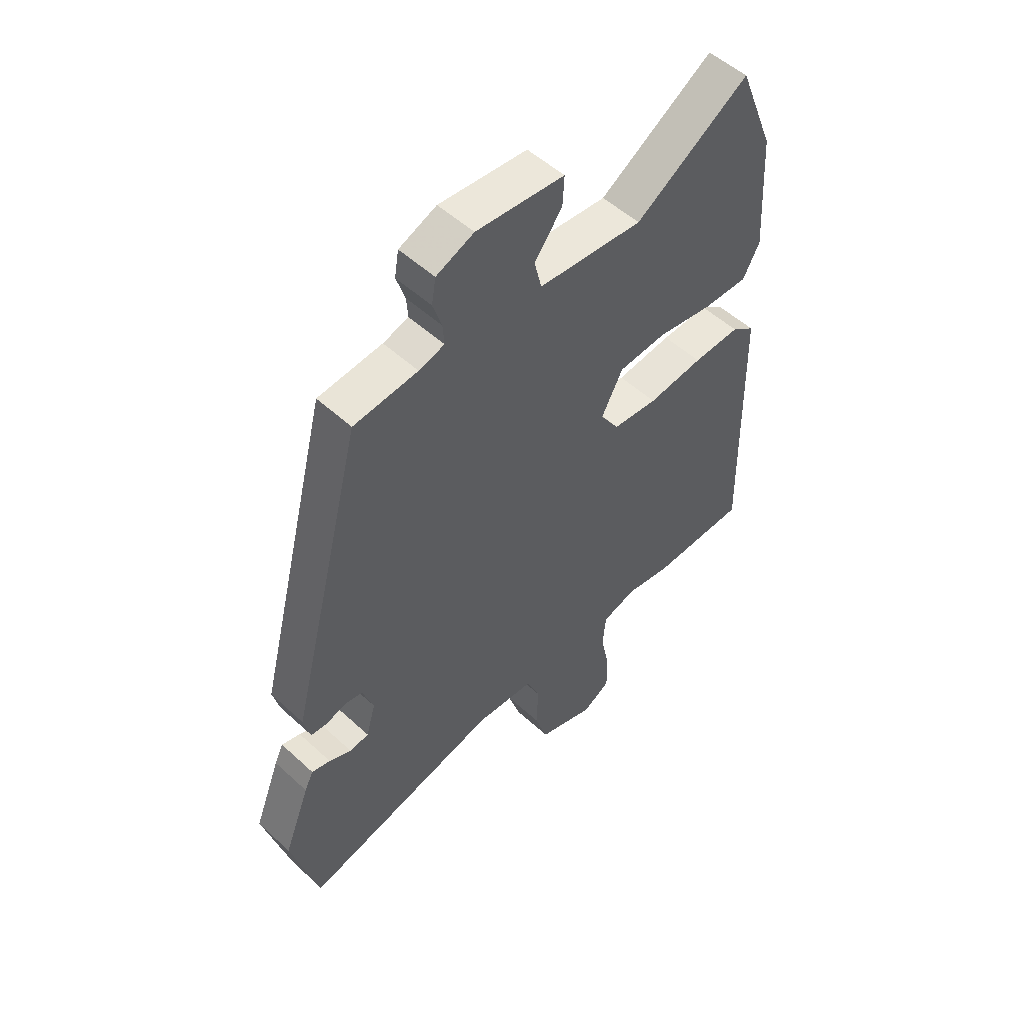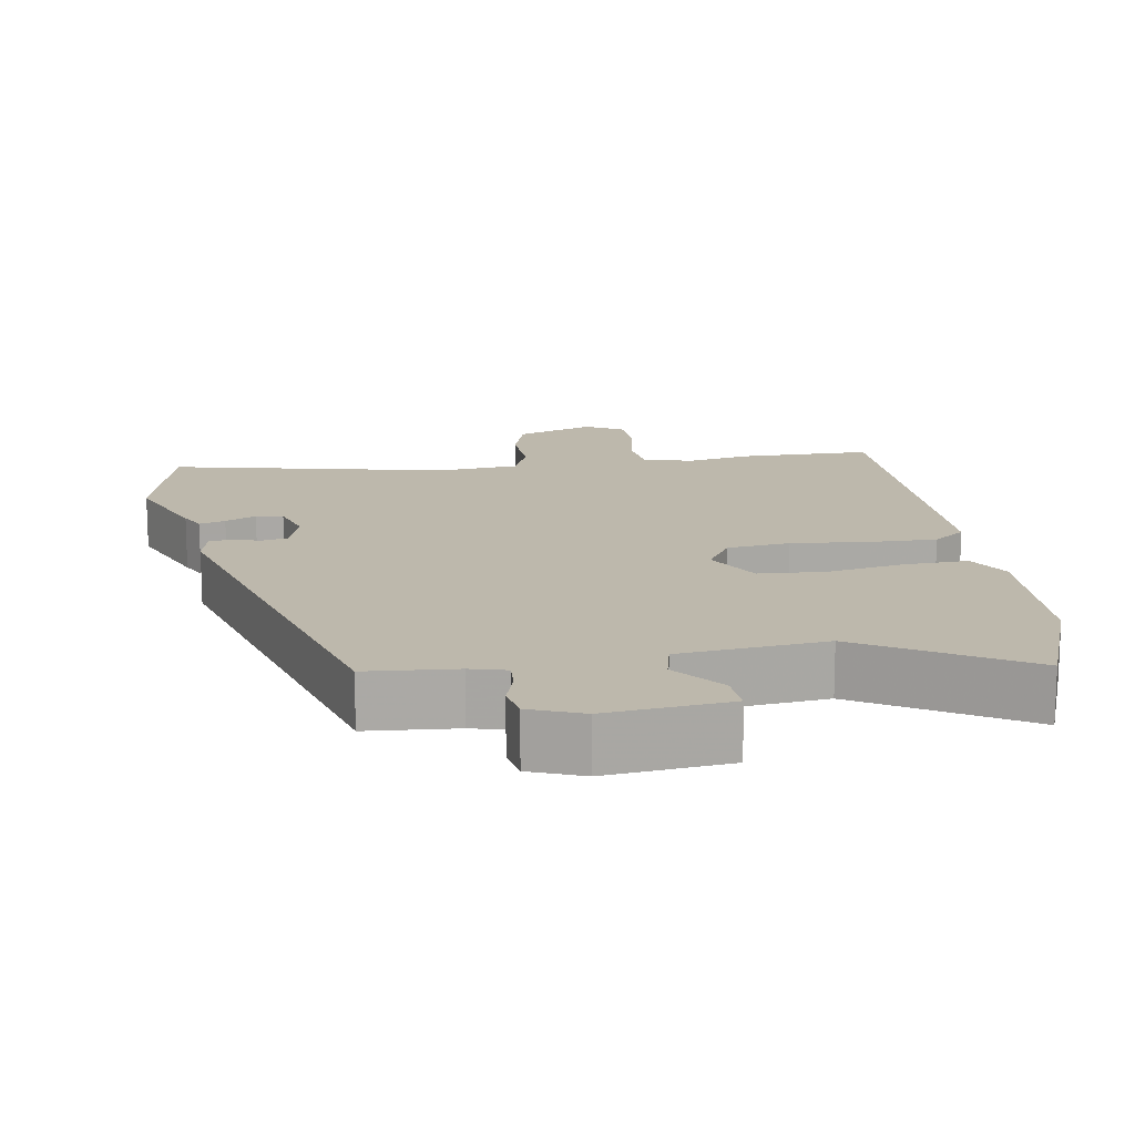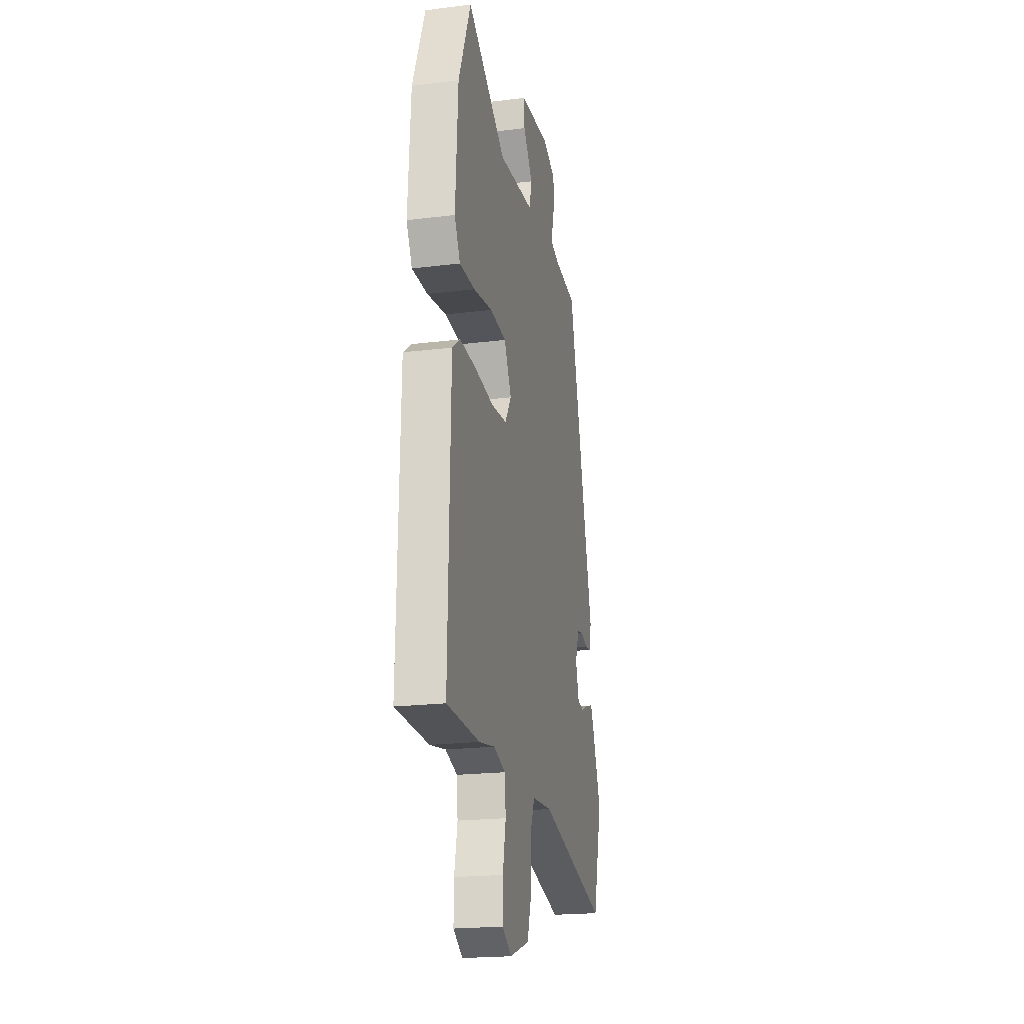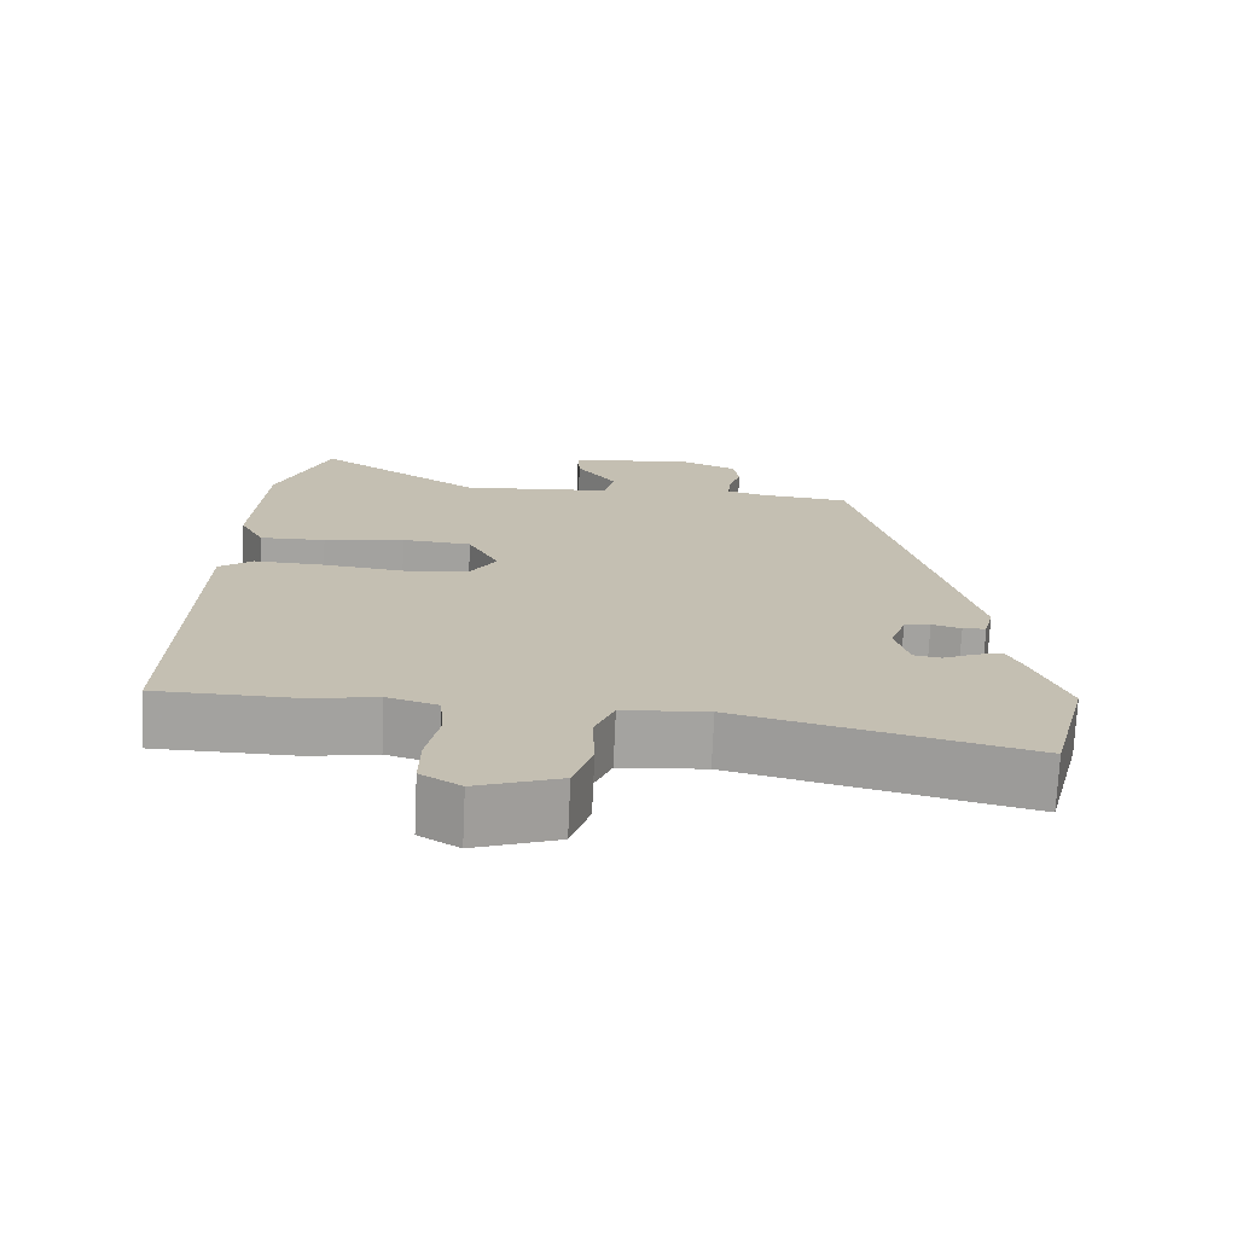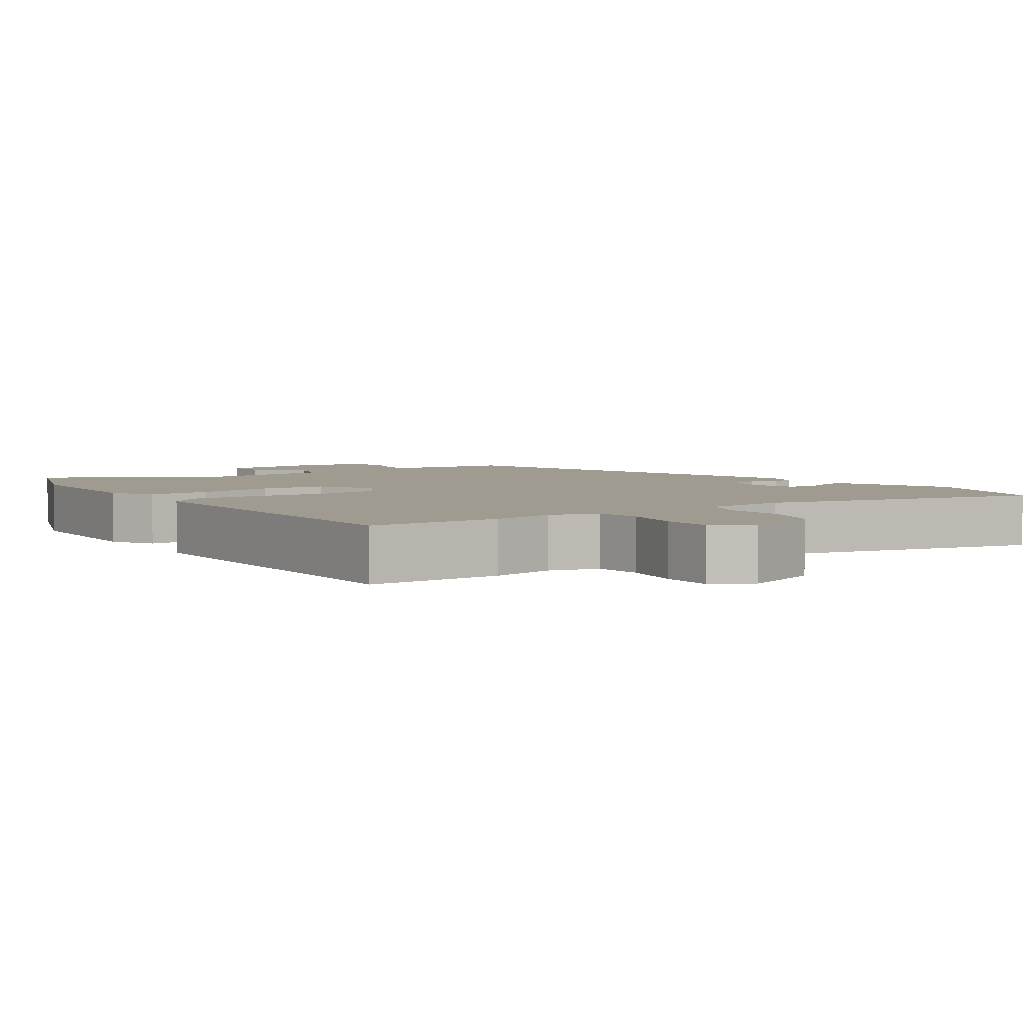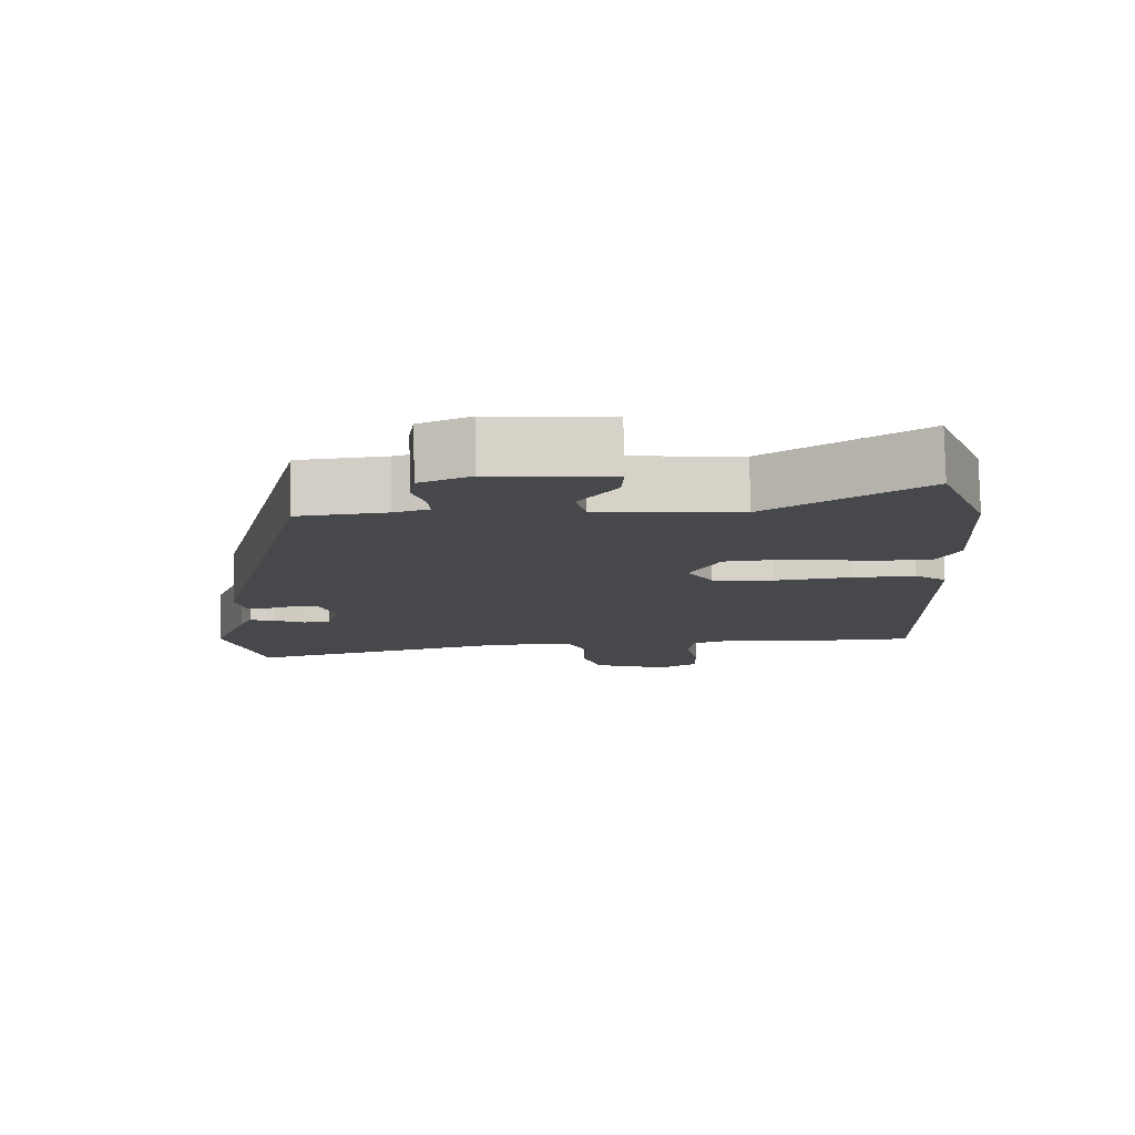
<metadata>
{"format":"obj","ext":"obj","renderer":"f3d","projection":"perspective","resolution":1024,"background":"white","views":[{"elev":52.6,"azim":-45.4,"up":"+Z"},{"elev":14.9,"azim":-10.2,"up":"+Y"},{"elev":-20.8,"azim":102.6,"up":"+Z"},{"elev":-72.7,"azim":177.4,"up":"+Z"},{"elev":4.2,"azim":144.3,"up":"+Y"},{"elev":78.9,"azim":-1.0,"up":"+Z"}]}
</metadata>
<code>
v 0.454 0.07 0.616
v 0.523 0.07 0.443
v 0.537 0.07 0.216
v 0.505 0.07 0.156
v 0.418 0.07 0.158
v 0.311 0.07 0.176
v 0.219 0.07 0.169
v 0.178 0.07 0.091
v 0.214 0.07 0.035
v 0.301 0.07 0.026
v 0.408 0.07 0.038
v 0.499 0.07 0.041
v 0.544 0.07 0.008
v 0.556 0.07 -0.499
v 0.371 0.07 -0.502
v 0.283 0.07 -0.486
v 0.216 0.07 -0.506
v 0.21 0.07 -0.571
v 0.227 0.07 -0.655
v 0.228 0.07 -0.727
v 0.175 0.07 -0.759
v 0.065 0.07 -0.721
v 0.04 0.07 -0.644
v 0.043 0.07 -0.559
v 0.017 0.07 -0.497
v -0.096 0.07 -0.488
v -0.479 0.07 -0.58
v -0.531 0.07 -0.384
v -0.481 0.07 -0.255
v -0.464 0.07 -0.22
v -0.428 0.07 -0.23
v -0.385 0.07 -0.25
v -0.348 0.07 -0.244
v -0.33 0.07 -0.179
v -0.351 0.07 -0.119
v -0.386 0.07 -0.112
v -0.425 0.07 -0.124
v -0.456 0.07 -0.121
v -0.469 0.07 -0.069
v -0.324 0.07 0.498
v -0.201 0.07 0.51
v -0.152 0.07 0.524
v -0.155 0.07 0.564
v -0.172 0.07 0.616
v -0.164 0.07 0.664
v -0.092 0.07 0.694
v 0.077 0.07 0.679
v 0.074 0.07 0.623
v 0.021 0.07 0.552
v 0.035 0.07 0.495
v 0.236 0.07 0.477
v 0.454 0 0.616
v 0.523 0 0.443
v 0.537 0 0.216
v 0.505 0 0.156
v 0.418 0 0.158
v 0.311 0 0.176
v 0.219 0 0.169
v 0.178 0 0.091
v 0.214 0 0.035
v 0.301 0 0.026
v 0.408 0 0.038
v 0.499 0 0.041
v 0.544 0 0.008
v 0.556 0 -0.499
v 0.371 0 -0.502
v 0.283 0 -0.486
v 0.216 0 -0.506
v 0.21 0 -0.571
v 0.227 0 -0.655
v 0.228 0 -0.727
v 0.175 0 -0.759
v 0.065 0 -0.721
v 0.04 0 -0.644
v 0.043 0 -0.559
v 0.017 0 -0.497
v -0.096 0 -0.488
v -0.479 0 -0.58
v -0.531 0 -0.384
v -0.481 0 -0.255
v -0.464 0 -0.22
v -0.428 0 -0.23
v -0.385 0 -0.25
v -0.348 0 -0.244
v -0.33 0 -0.179
v -0.351 0 -0.119
v -0.386 0 -0.112
v -0.425 0 -0.124
v -0.456 0 -0.121
v -0.469 0 -0.069
v -0.324 0 0.498
v -0.201 0 0.51
v -0.152 0 0.524
v -0.155 0 0.564
v -0.172 0 0.616
v -0.164 0 0.664
v -0.092 0 0.694
v 0.077 0 0.679
v 0.074 0 0.623
v 0.021 0 0.552
v 0.035 0 0.495
v 0.236 0 0.477
f 46 47 48 49
f 46 49 50
f 43 44 45 46
f 42 43 46 50
f 41 42 50
f 40 41 50 51
f 36 37 38 39
f 35 36 39 40
f 34 35 40 51
f 29 30 31 32
f 27 28 29 32
f 26 27 32 33
f 25 26 33 34
f 21 22 23 24
f 21 24 25
f 18 19 20 21
f 17 18 21 25
f 16 17 25 34
f 10 11 12 13
f 10 13 14 15
f 3 4 5 6
f 3 6 7
f 2 3 7
f 1 2 7
f 51 1 7
f 34 51 7 8
f 16 34 8 9
f 9 10 15 16
f 100 99 98 97
f 101 100 97
f 97 96 95 94
f 101 97 94 93
f 101 93 92
f 102 101 92 91
f 90 89 88 87
f 91 90 87 86
f 102 91 86 85
f 83 82 81 80
f 83 80 79 78
f 84 83 78 77
f 85 84 77 76
f 75 74 73 72
f 76 75 72
f 72 71 70 69
f 76 72 69 68
f 85 76 68 67
f 64 63 62 61
f 66 65 64 61
f 57 56 55 54
f 58 57 54
f 58 54 53
f 58 53 52
f 58 52 102
f 59 58 102 85
f 60 59 85 67
f 67 66 61 60
f 1 52 53 2
f 2 53 54 3
f 3 54 55 4
f 4 55 56 5
f 5 56 57 6
f 6 57 58 7
f 7 58 59 8
f 8 59 60 9
f 9 60 61 10
f 10 61 62 11
f 11 62 63 12
f 12 63 64 13
f 13 64 65 14
f 14 65 66 15
f 15 66 67 16
f 16 67 68 17
f 17 68 69 18
f 18 69 70 19
f 19 70 71 20
f 20 71 72 21
f 21 72 73 22
f 22 73 74 23
f 23 74 75 24
f 24 75 76 25
f 25 76 77 26
f 26 77 78 27
f 27 78 79 28
f 28 79 80 29
f 29 80 81 30
f 30 81 82 31
f 31 82 83 32
f 32 83 84 33
f 33 84 85 34
f 34 85 86 35
f 35 86 87 36
f 36 87 88 37
f 37 88 89 38
f 38 89 90 39
f 39 90 91 40
f 40 91 92 41
f 41 92 93 42
f 42 93 94 43
f 43 94 95 44
f 44 95 96 45
f 45 96 97 46
f 46 97 98 47
f 47 98 99 48
f 48 99 100 49
f 49 100 101 50
f 50 101 102 51
f 51 102 52 1

</code>
